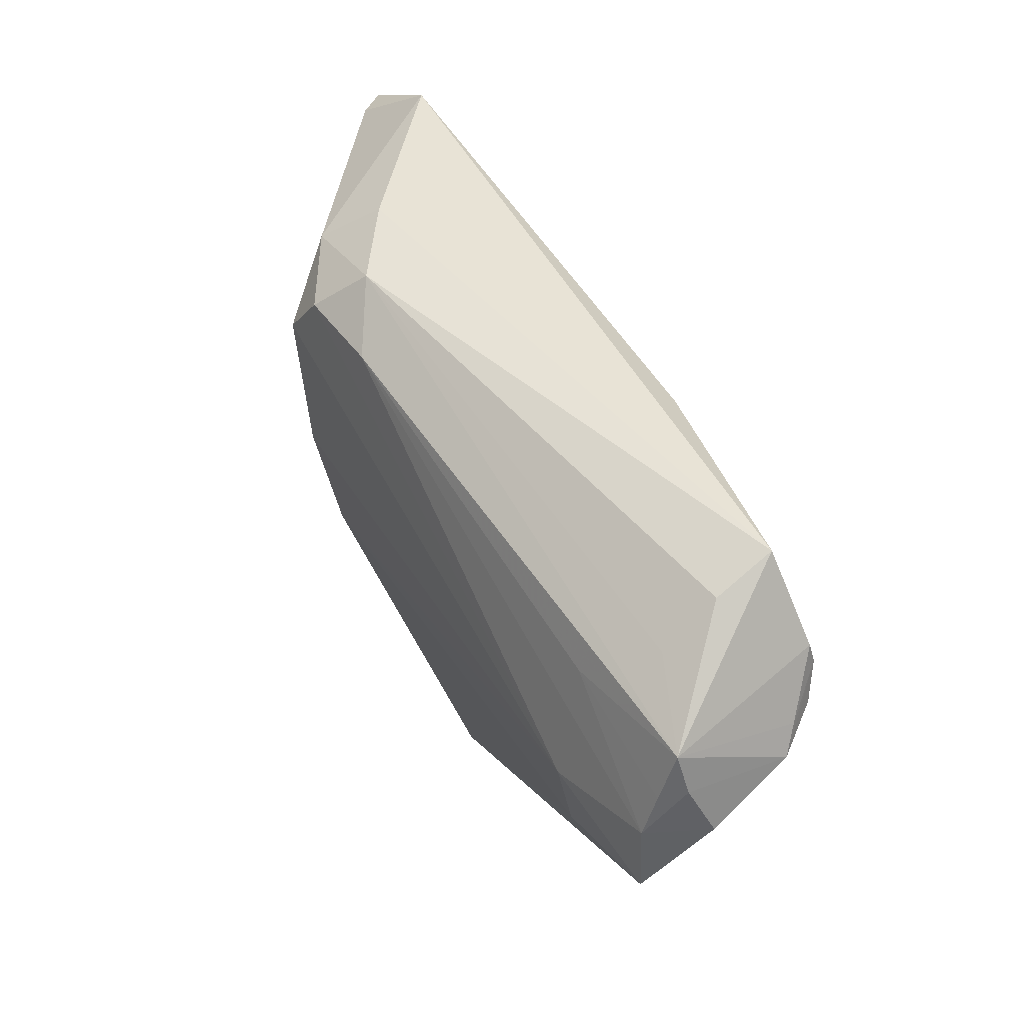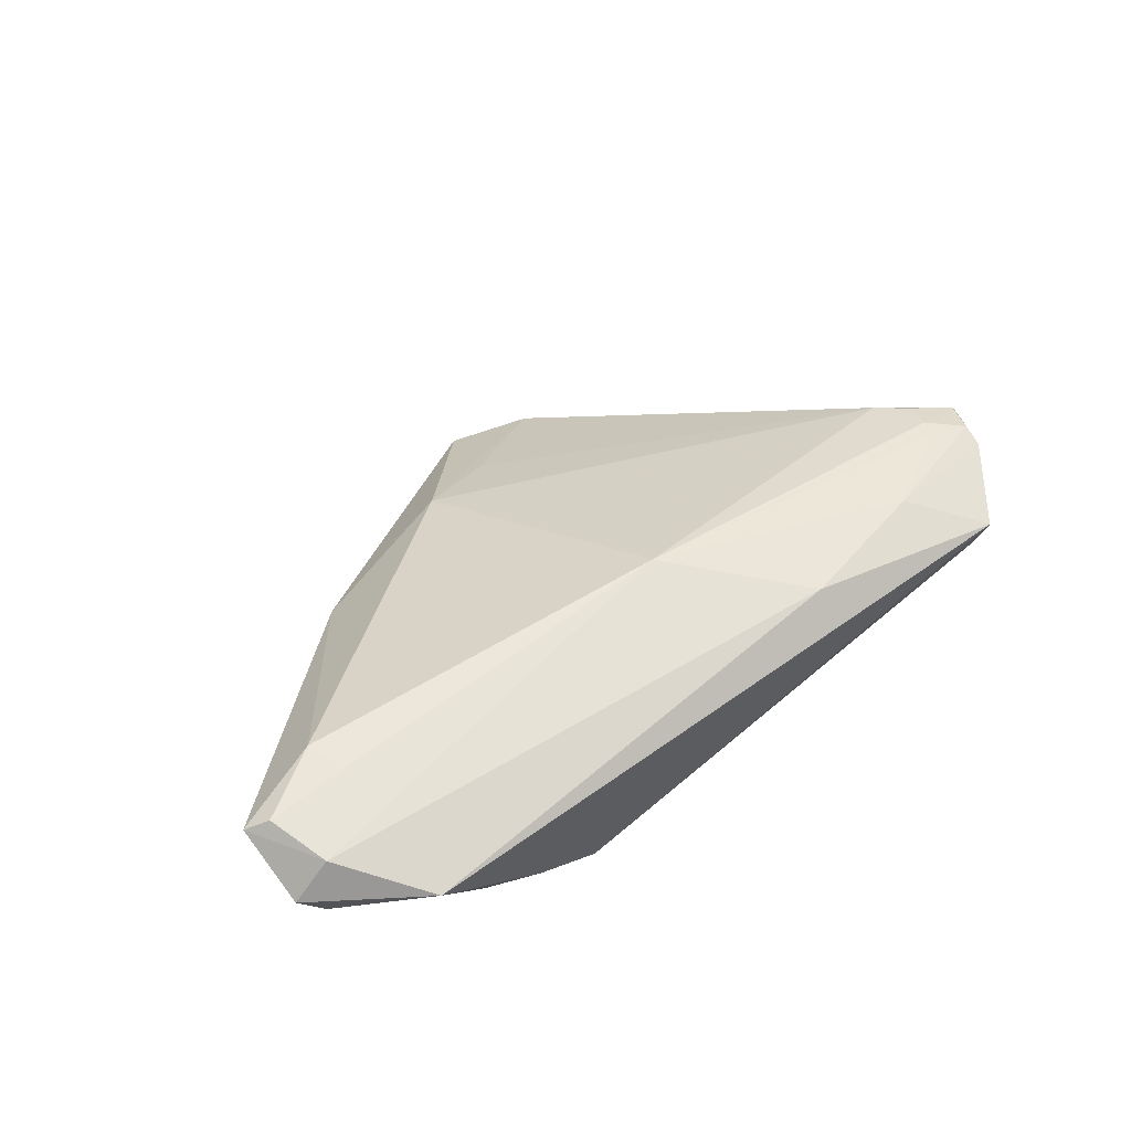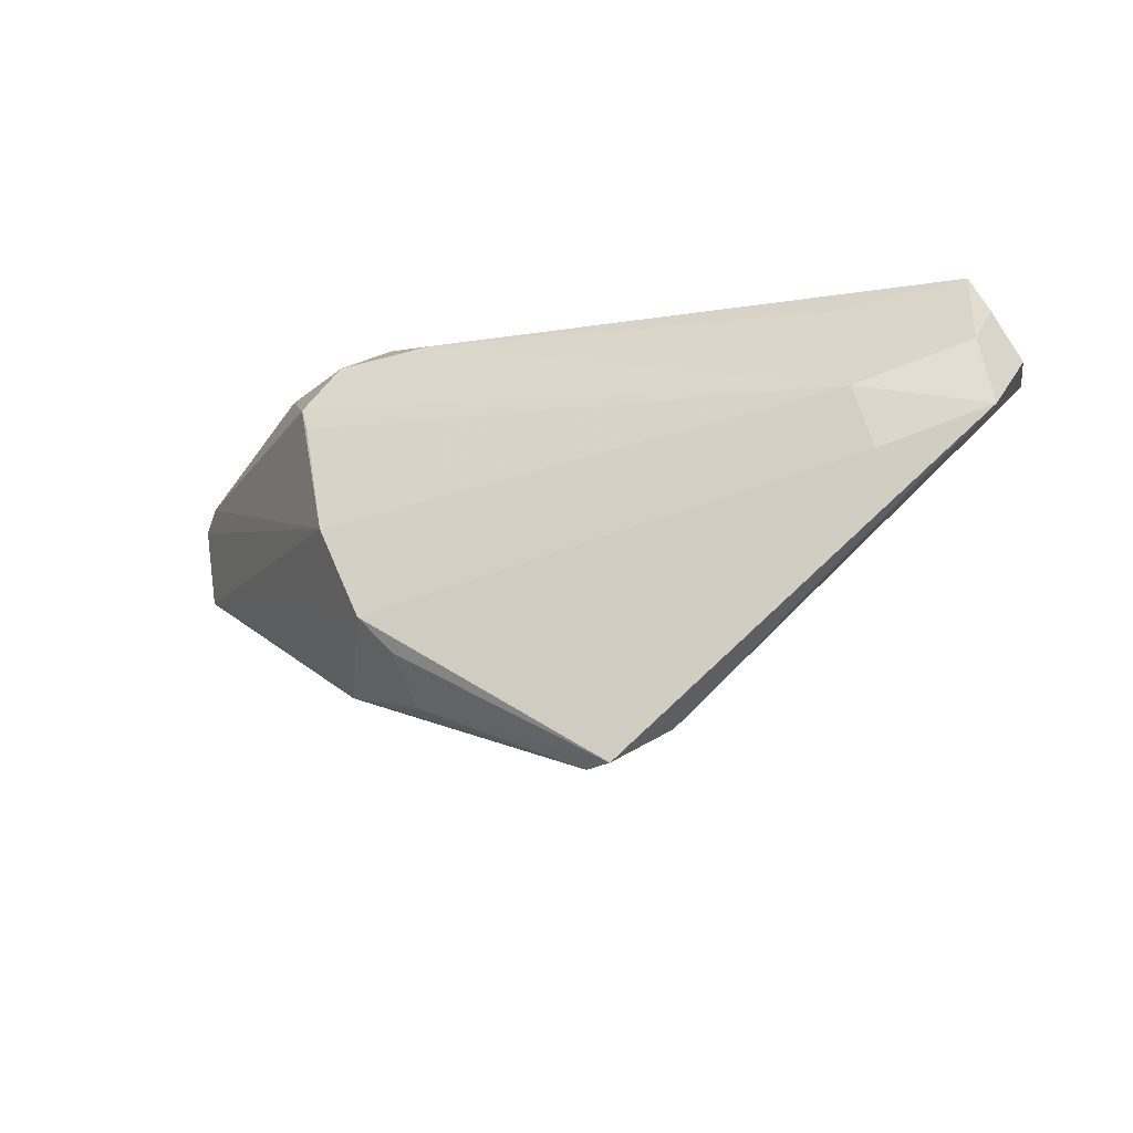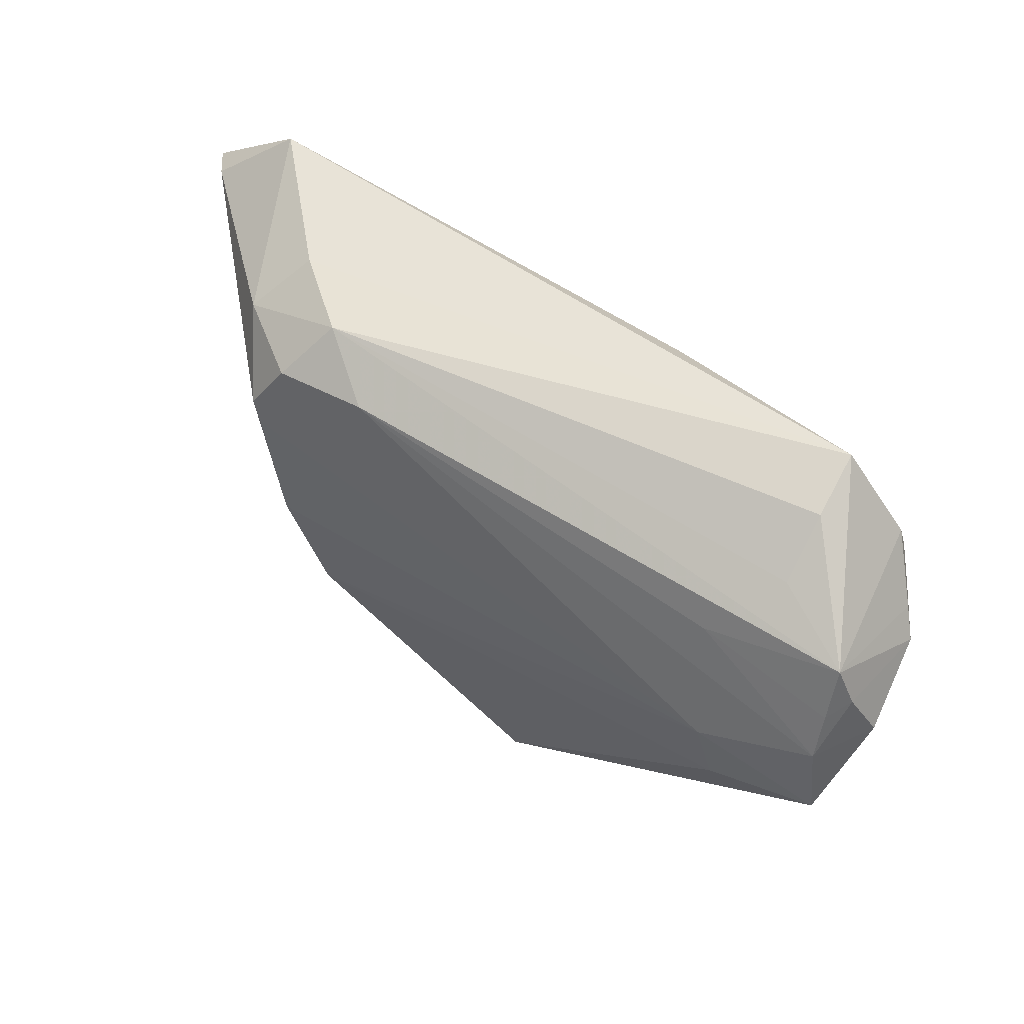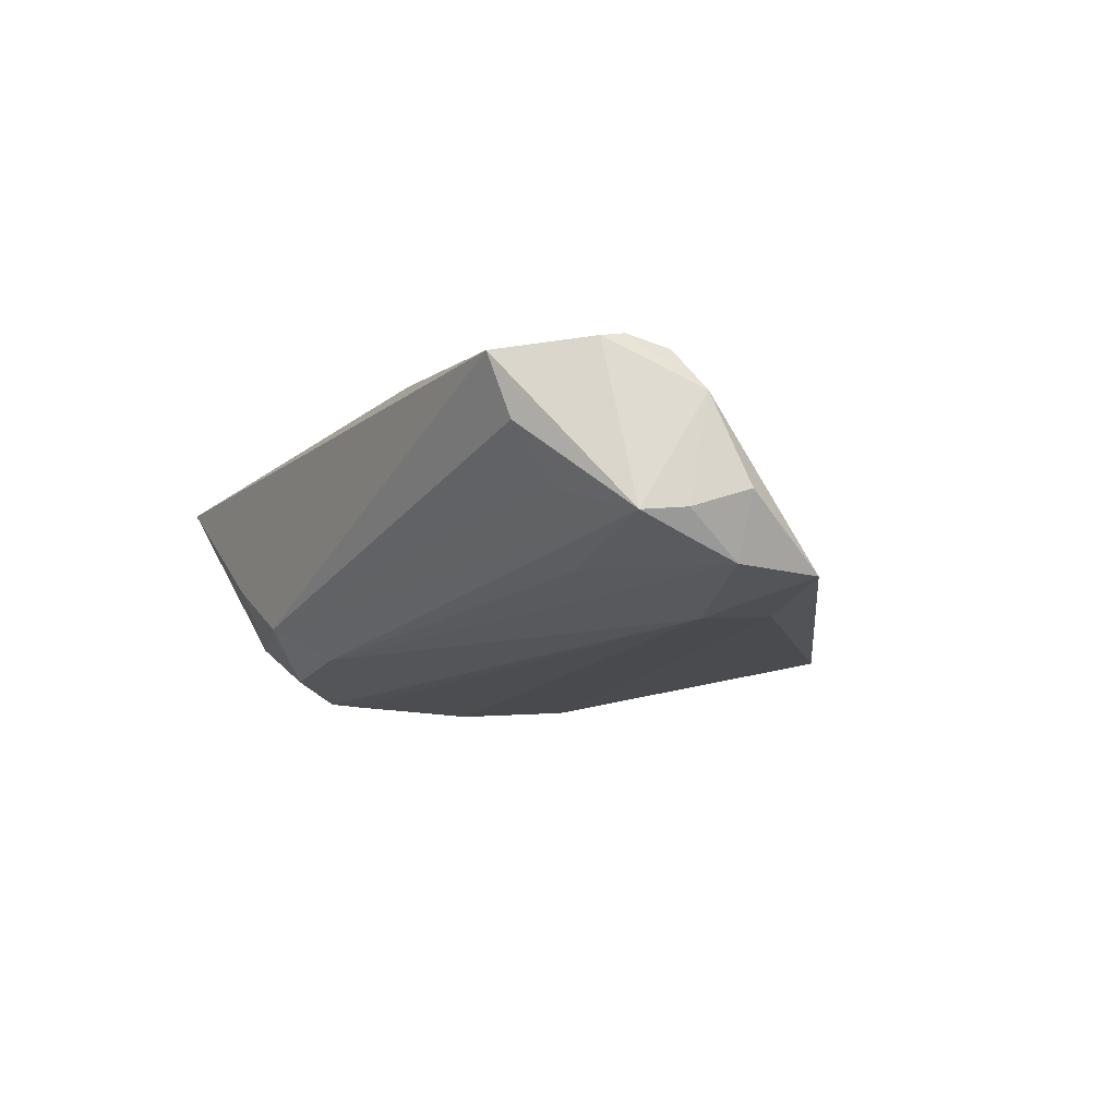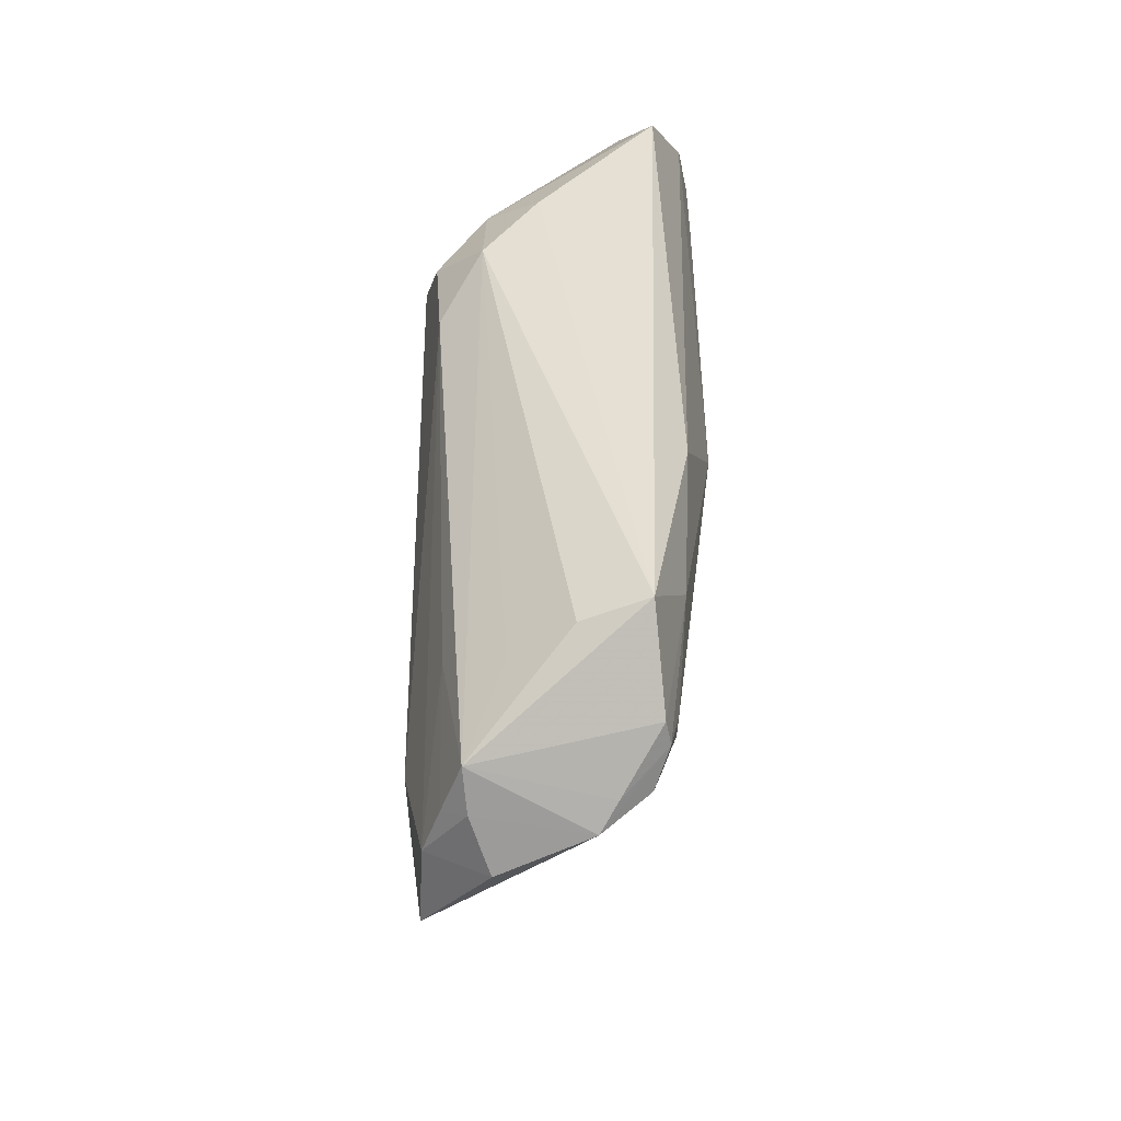
<metadata>
{"format":"obj","ext":"obj","renderer":"f3d","projection":"perspective","resolution":1024,"background":"white","views":[{"elev":52.3,"azim":-120.1,"up":"+Y"},{"elev":53.0,"azim":141.3,"up":"+Z"},{"elev":-31.6,"azim":-159.4,"up":"+Y"},{"elev":53.0,"azim":-143.9,"up":"+Y"},{"elev":-14.9,"azim":-120.7,"up":"+Z"},{"elev":42.8,"azim":-90.2,"up":"+Y"}]}
</metadata>
<code>
v -0.05438 0.01575 -0.01242
v -0.05488 0.01796 0.005724
v 0.02798 0.01615 -0.01722
v -0.01566 0.03062 0.01388
v 0.01603 -0.01673 -0.01459
v -0.05291 0.01712 0.009238
v 0.01289 0.027 -0.01448
v -0.04546 0.02037 0.01202
v -0.05017 0.02449 0.01037
v -0.04364 0.02662 -0.005666
v 0.04601 0.01717 0.0176
v -0.054 0.02221 -0.01
v 0.02489 0.02605 -0.01527
v -0.04059 0.005298 -0.01713
v 0.02089 0.03192 -0.009376
v 0.05839 0.02484 0.01172
v 0.009035 -0.01712 0.004114
v -0.05618 0.0003439 -0.01495
v 0.04525 0.03439 0.01198
v -0.01555 -0.02886 -0.007406
v 0.05876 0.01575 0.01598
v -0.05876 0.01074 -0.007147
v -0.03398 0.02653 0.01304
v -0.0426 -0.003219 -0.01625
v -0.00571 -0.03292 -0.008931
v -0.009719 -0.03439 -0.01245
v 0.03457 0.02727 -0.009214
v -0.05613 0.01719 -0.009487
v -0.04322 0.03166 0.001472
v 0.03005 0.03277 -0.00265
v 0.05534 0.02585 0.008098
v -0.04242 0.03439 0.009219
v -0.05474 0.0101 -0.01448
v -0.0474 0.01447 0.01054
v -0.05691 0.01503 0.003671
v -0.04399 0.01103 0.01004
v 0.01981 -0.01224 -0.01667
v -0.0006101 0.01627 0.0176
v -0.03728 0.01982 -0.01263
v 0.04732 0.01205 0.0176
v 0.01609 -0.02024 -0.007197
v -0.001309 -0.02037 0.0004028
v 0.01919 -0.01815 -0.002253
v -0.04622 0.01811 0.01181
v 0.02899 0.01937 -0.01701
v 0.05379 0.02489 0.01613
v 0.02504 0.0005654 -0.0176
v 0.02912 -0.01189 0.001903
v 0.05611 0.01744 0.0175
v -0.0507 0.02161 0.01098
f 20 18 26
f 26 18 24
f 24 18 14
f 26 5 41
f 41 48 43
f 25 20 26
f 17 20 25
f 26 41 25
f 25 41 43
f 25 48 17
f 43 48 25
f 3 14 45
f 45 47 3
f 3 47 14
f 40 38 17
f 40 48 21
f 17 48 40
f 17 38 36
f 22 18 35
f 2 12 35
f 35 50 2
f 18 20 35
f 22 35 28
f 28 35 12
f 14 18 33
f 33 18 22
f 22 28 33
f 31 47 45
f 14 47 37
f 37 24 14
f 26 24 37
f 37 5 26
f 37 47 21
f 21 48 37
f 37 41 5
f 48 41 37
f 49 40 21
f 42 20 17
f 17 36 42
f 42 36 20
f 2 50 9
f 32 12 9
f 9 12 2
f 9 23 32
f 9 50 23
f 34 36 44
f 44 36 38
f 20 36 6
f 6 35 20
f 6 36 34
f 50 35 6
f 34 44 6
f 6 44 50
f 12 15 7
f 14 33 7
f 1 28 12
f 1 33 28
f 29 12 32
f 32 15 29
f 32 19 30
f 30 15 32
f 16 31 19
f 21 47 16
f 47 31 16
f 38 40 11
f 40 49 11
f 4 23 38
f 32 23 4
f 4 19 32
f 23 50 8
f 50 44 8
f 38 23 8
f 8 44 38
f 39 7 33
f 33 1 39
f 12 7 39
f 39 1 12
f 10 15 12
f 12 29 10
f 10 29 15
f 19 31 27
f 27 30 19
f 27 31 45
f 15 30 27
f 38 11 46
f 46 4 38
f 46 11 49
f 19 4 46
f 46 16 19
f 46 49 21
f 21 16 46
f 13 27 45
f 15 27 13
f 13 7 15
f 45 14 13
f 14 7 13

</code>
